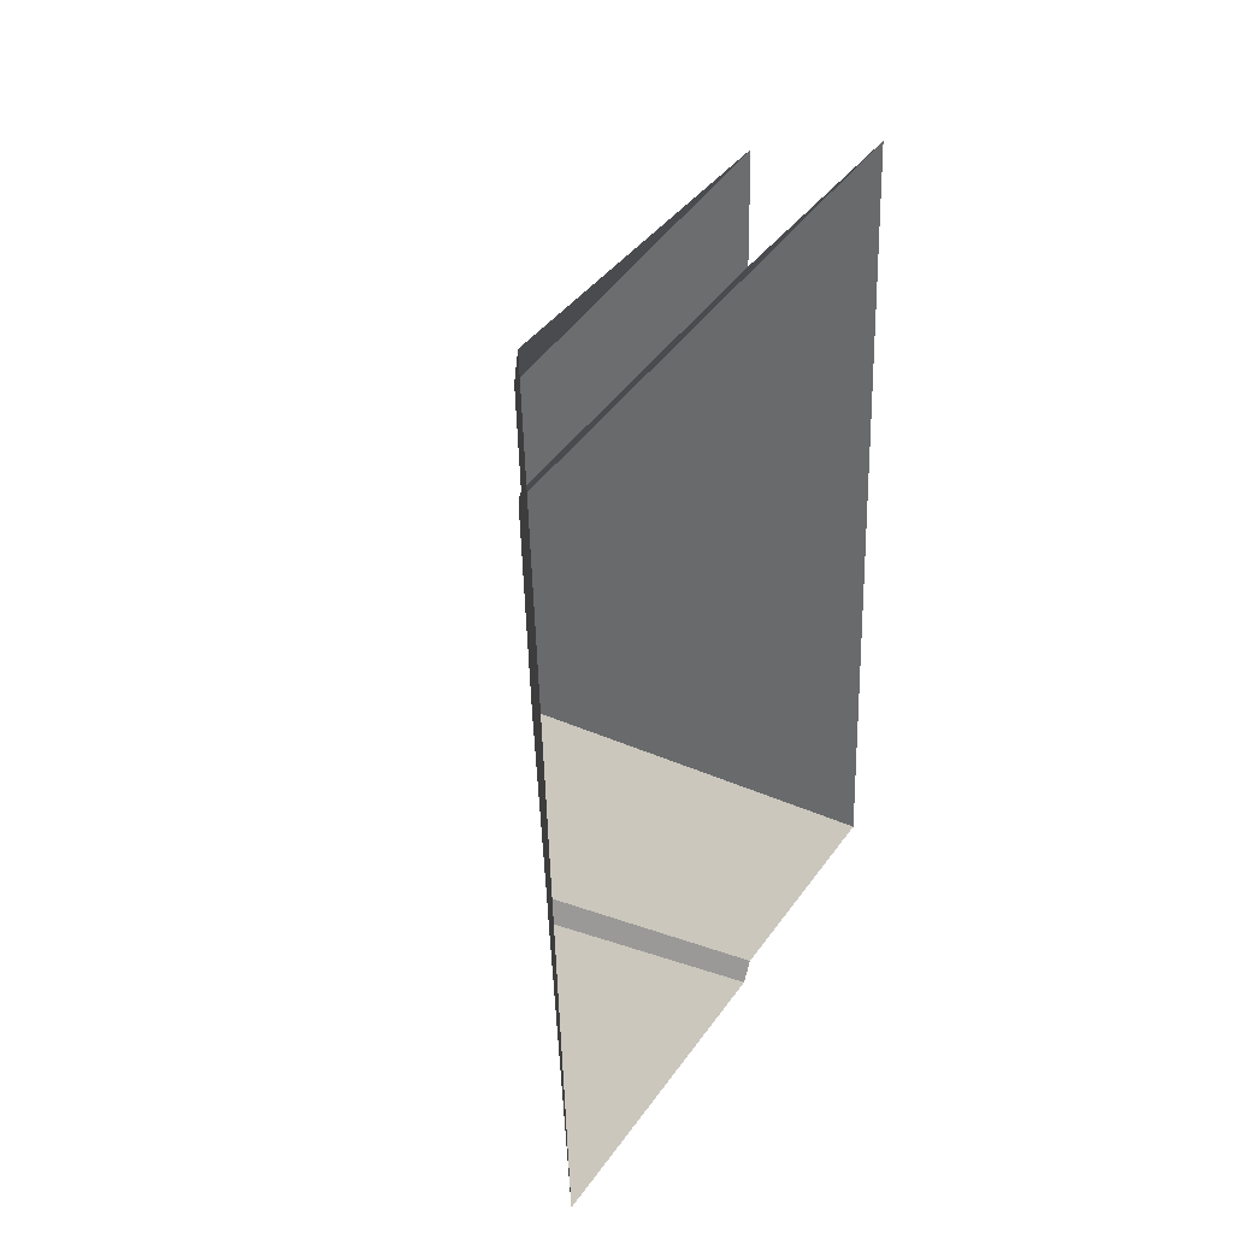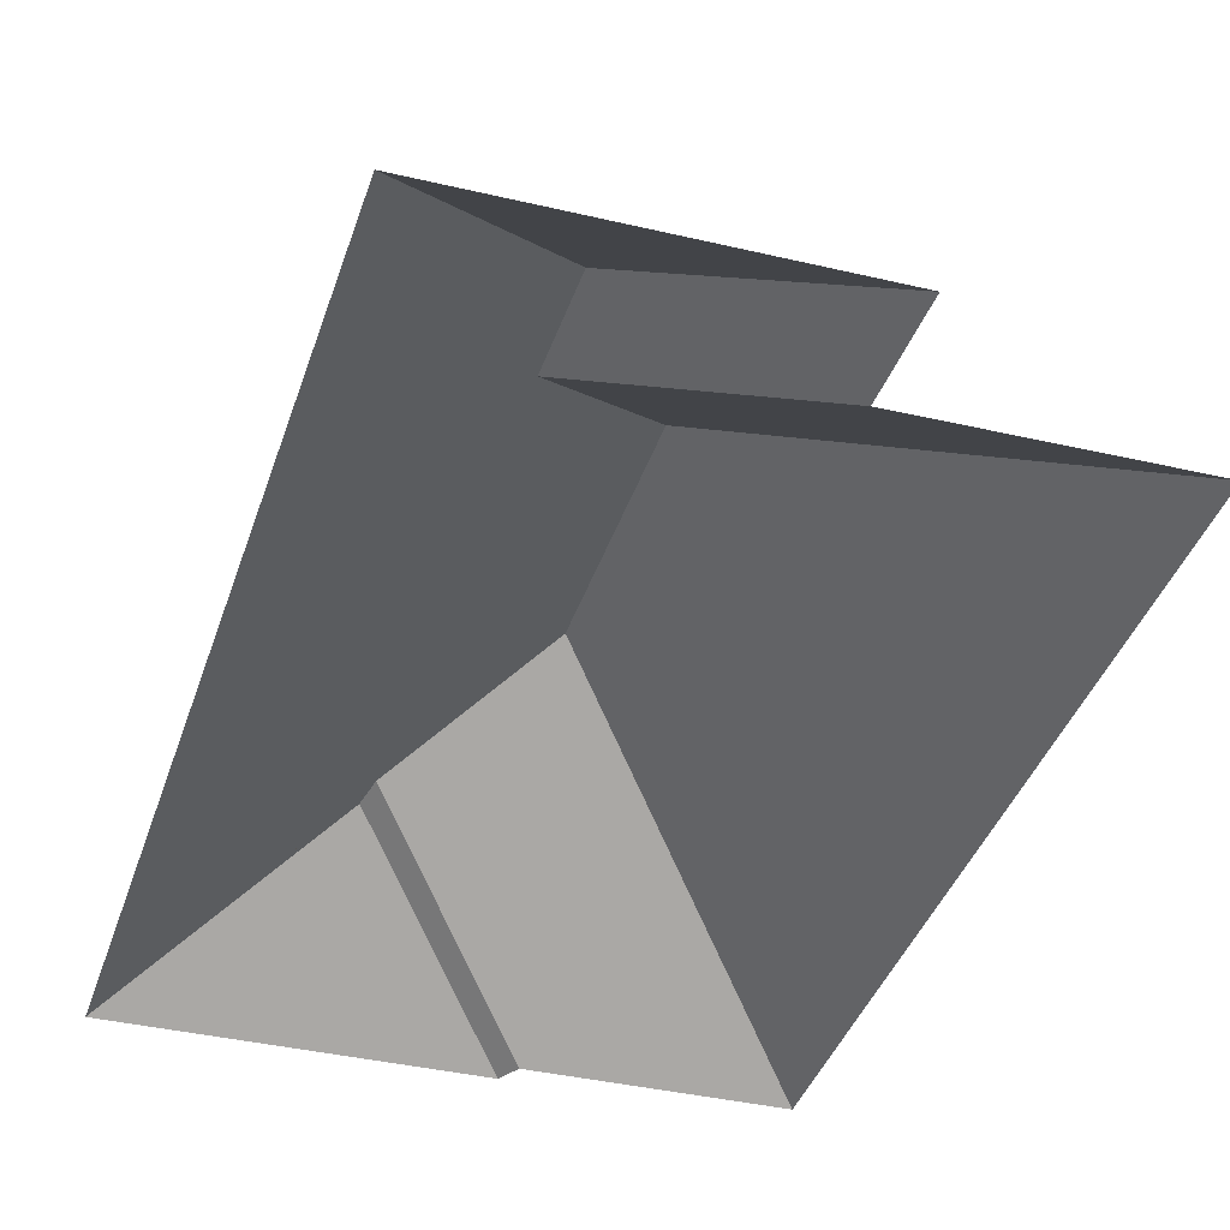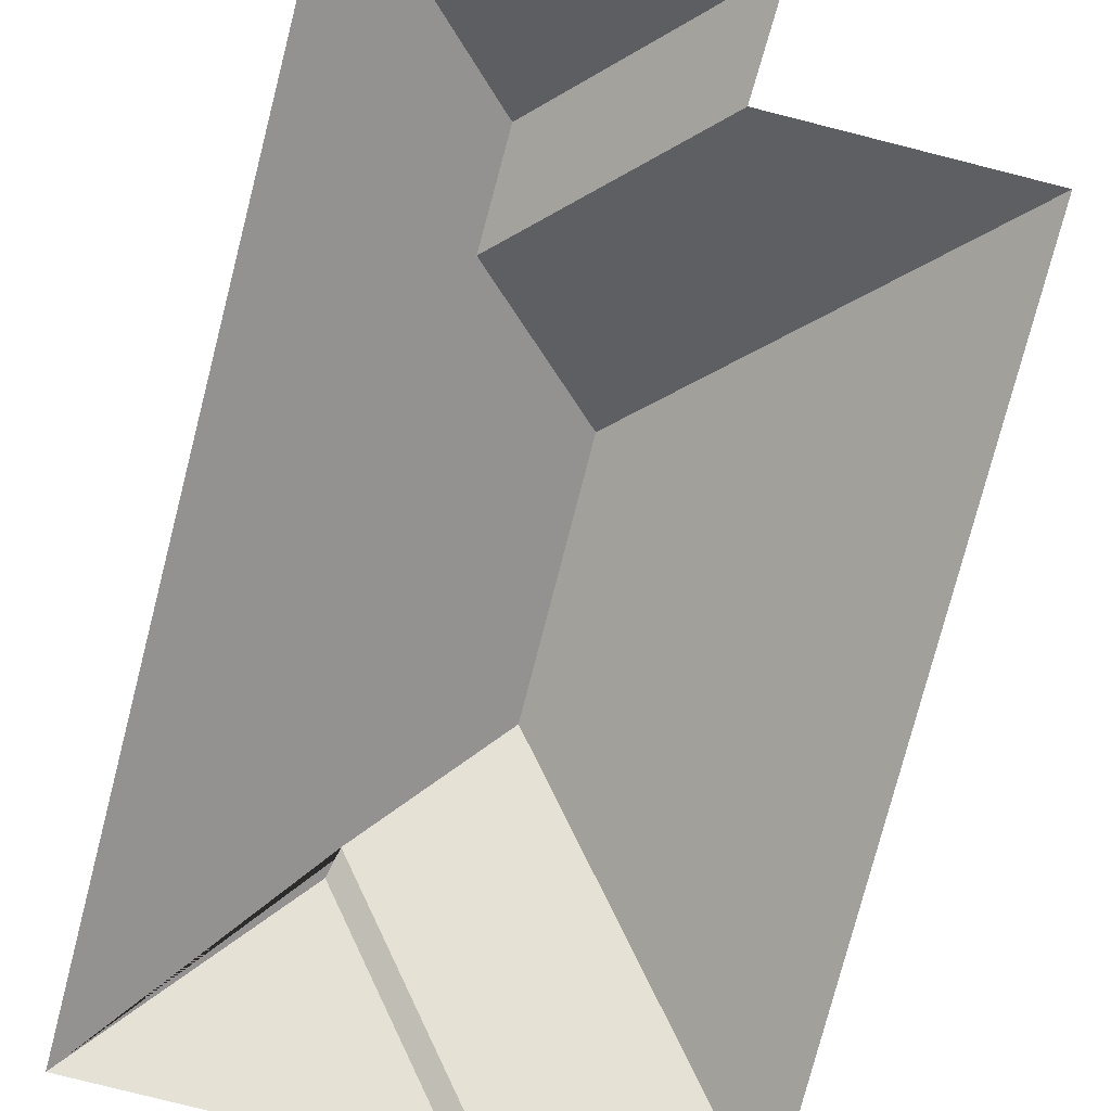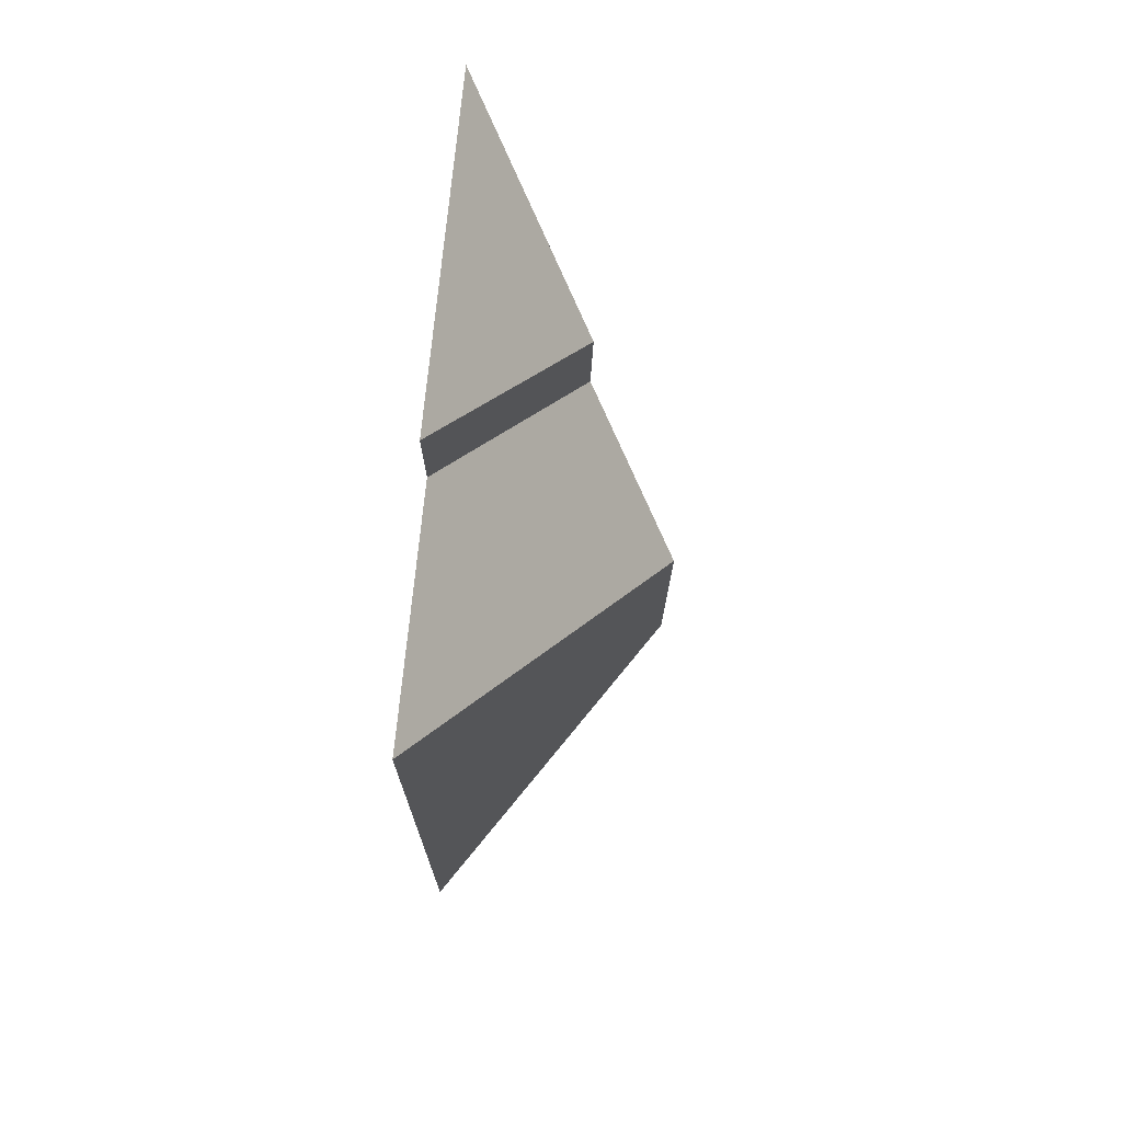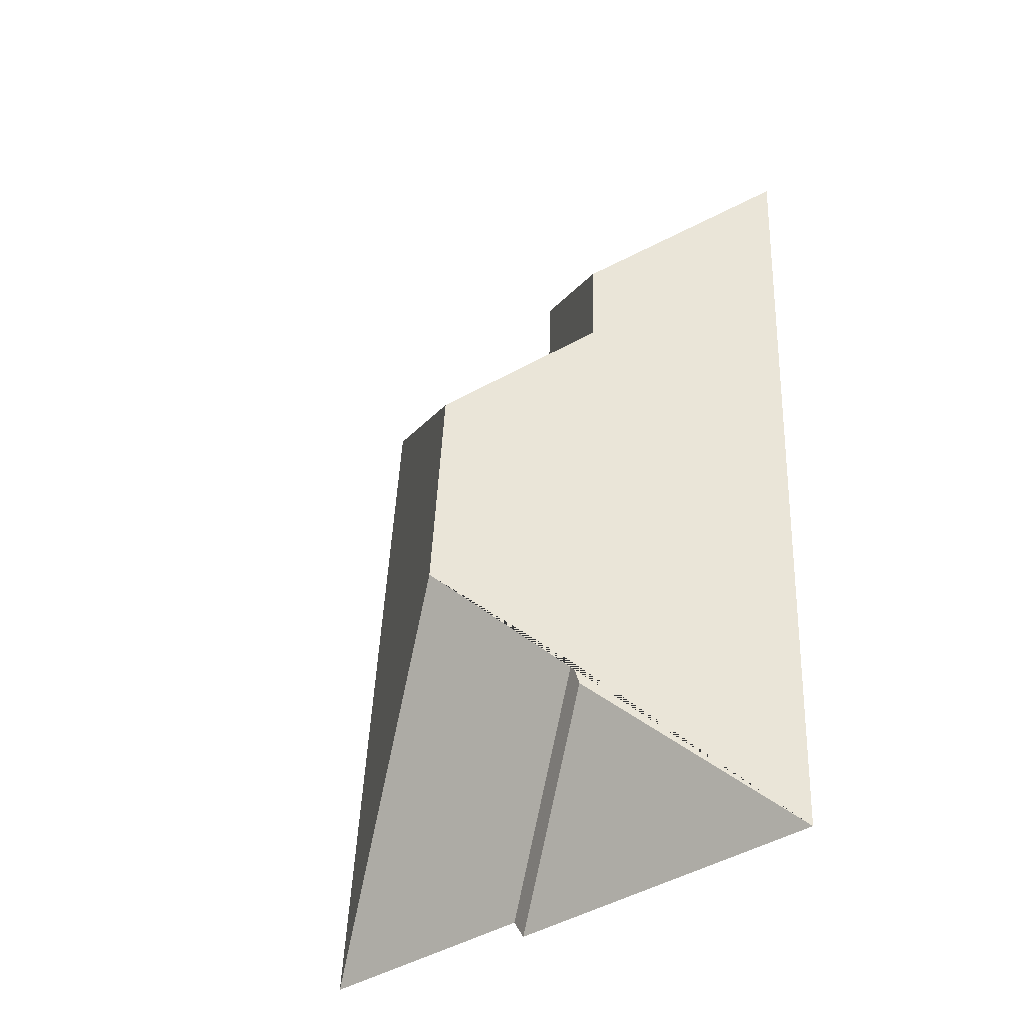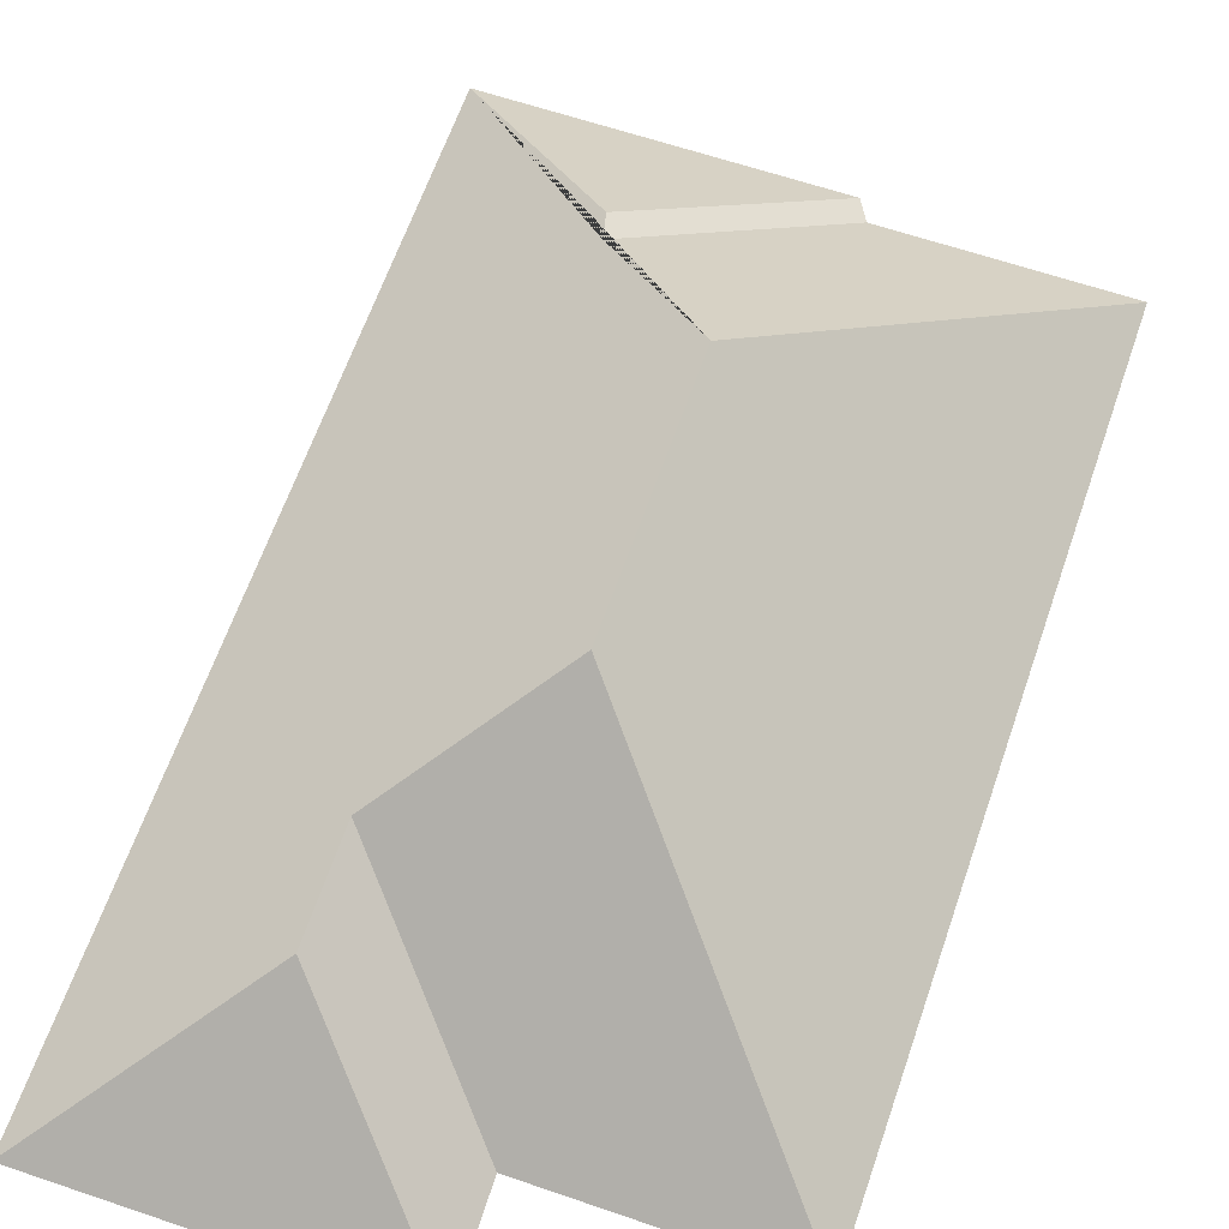
<metadata>
{"format":"obj","ext":"obj","renderer":"f3d","projection":"perspective","resolution":1024,"background":"white","views":[{"elev":36.1,"azim":-58.3,"up":"+Z"},{"elev":-37.6,"azim":-20.0,"up":"+Y"},{"elev":-77.3,"azim":-17.5,"up":"+Y"},{"elev":77.3,"azim":95.7,"up":"+Z"},{"elev":-46.1,"azim":-142.7,"up":"+Z"},{"elev":62.9,"azim":15.9,"up":"+Y"}]}
</metadata>
<code>
o CG10_500_049064_0029_roof
v 10.18 75 -20.87
v 26.14 75 -321.4
v 67.95 114.6 -104
v 66.67 115 -70.78
v 78.02 115.7 -267.7
v 79.59 117.2 -259
v 110.8 145 -141.9
v 115.1 145 -222.1
v 115.2 75 -15.31
v 130.5 75 -315.9
v 116.1 75 -48.41
v 134 75 -309.2
v 192.5 75 -43.9
v 206.4 75 -305.2
v 10.18 0 -20.87
v 26.14 0 -321.4
v 130.5 0 -315.9
v 134 0 -309.2
v 206.4 0 -305.2
v 192.5 0 -43.9
v 116.1 0 -48.41
v 115.2 0 -15.31
f 1 4 9
f 9 4 3 11
f 2 5 6 8 7 3 4 1
f 11 3 7 13
f 5 2 10
f 12 6 5 10
f 13 7 8 14
f 8 14 12 6

</code>
